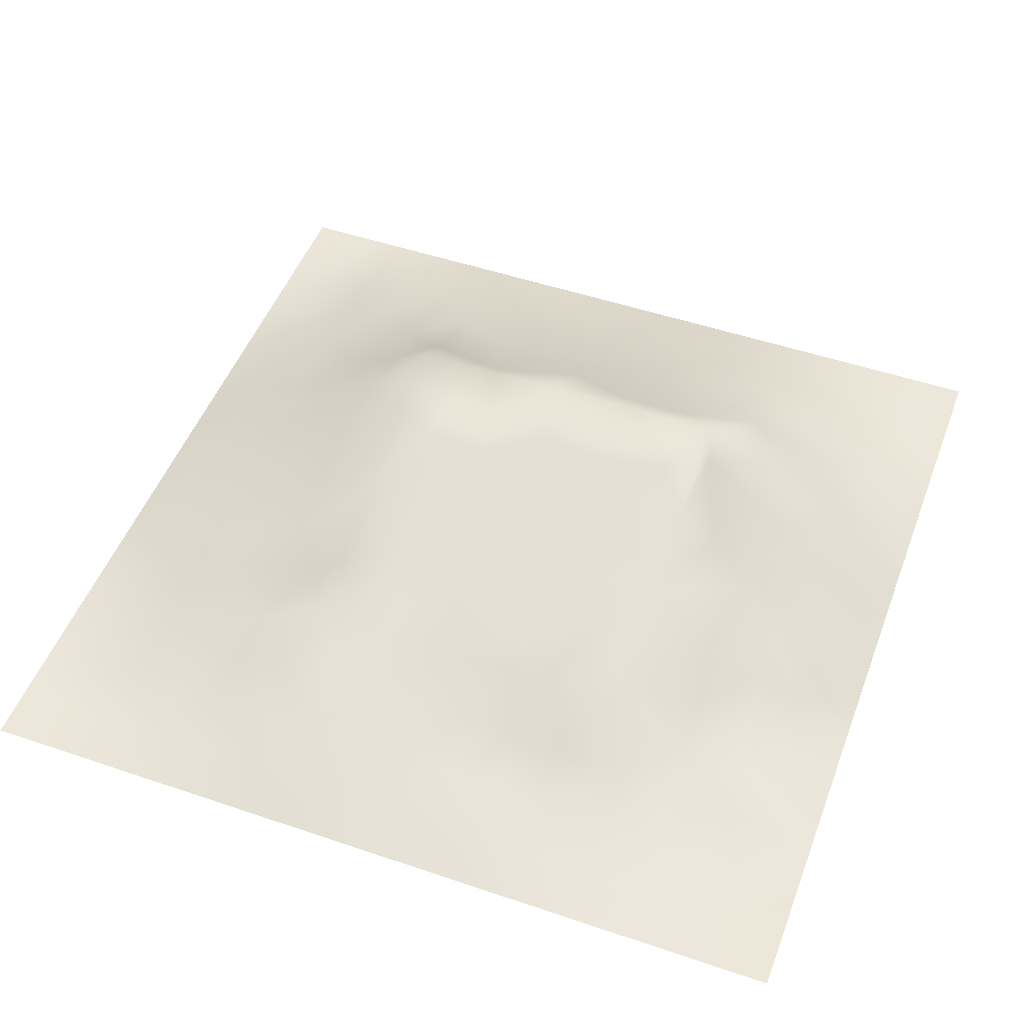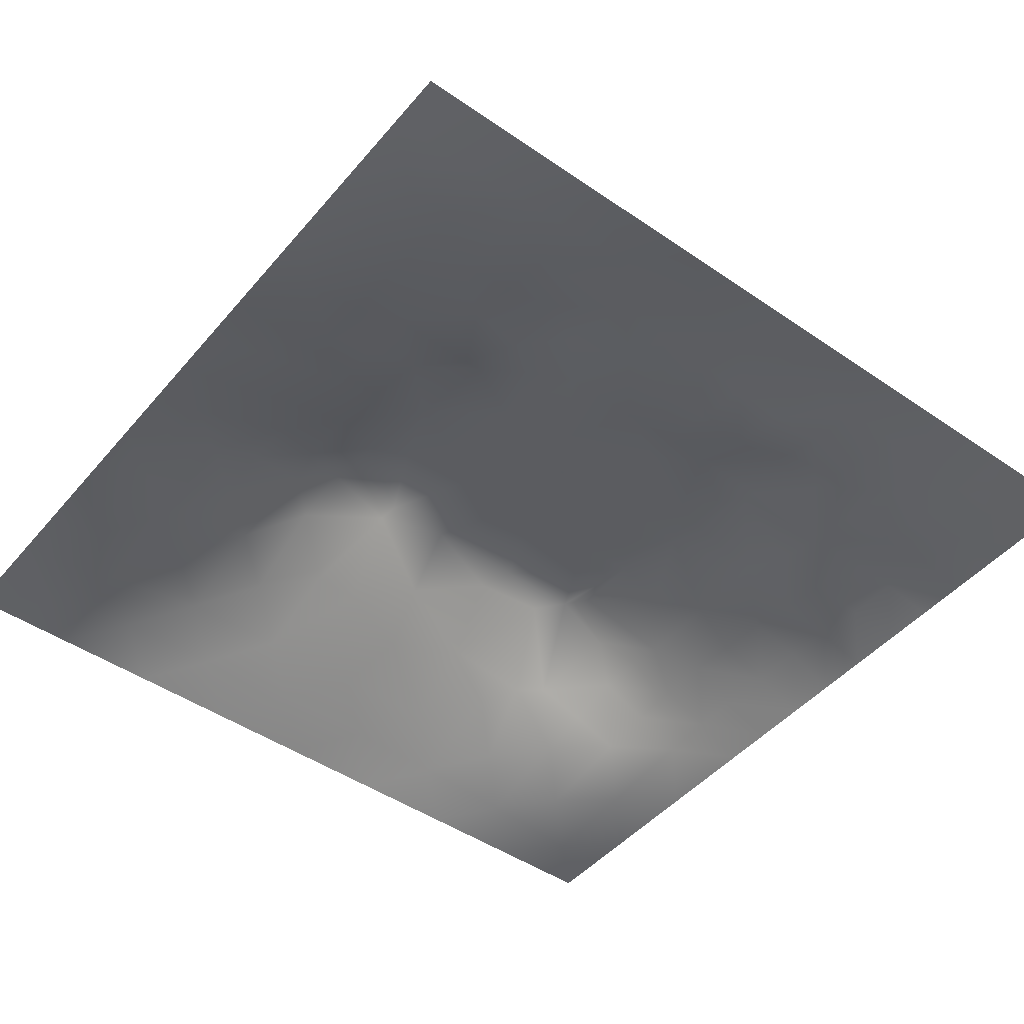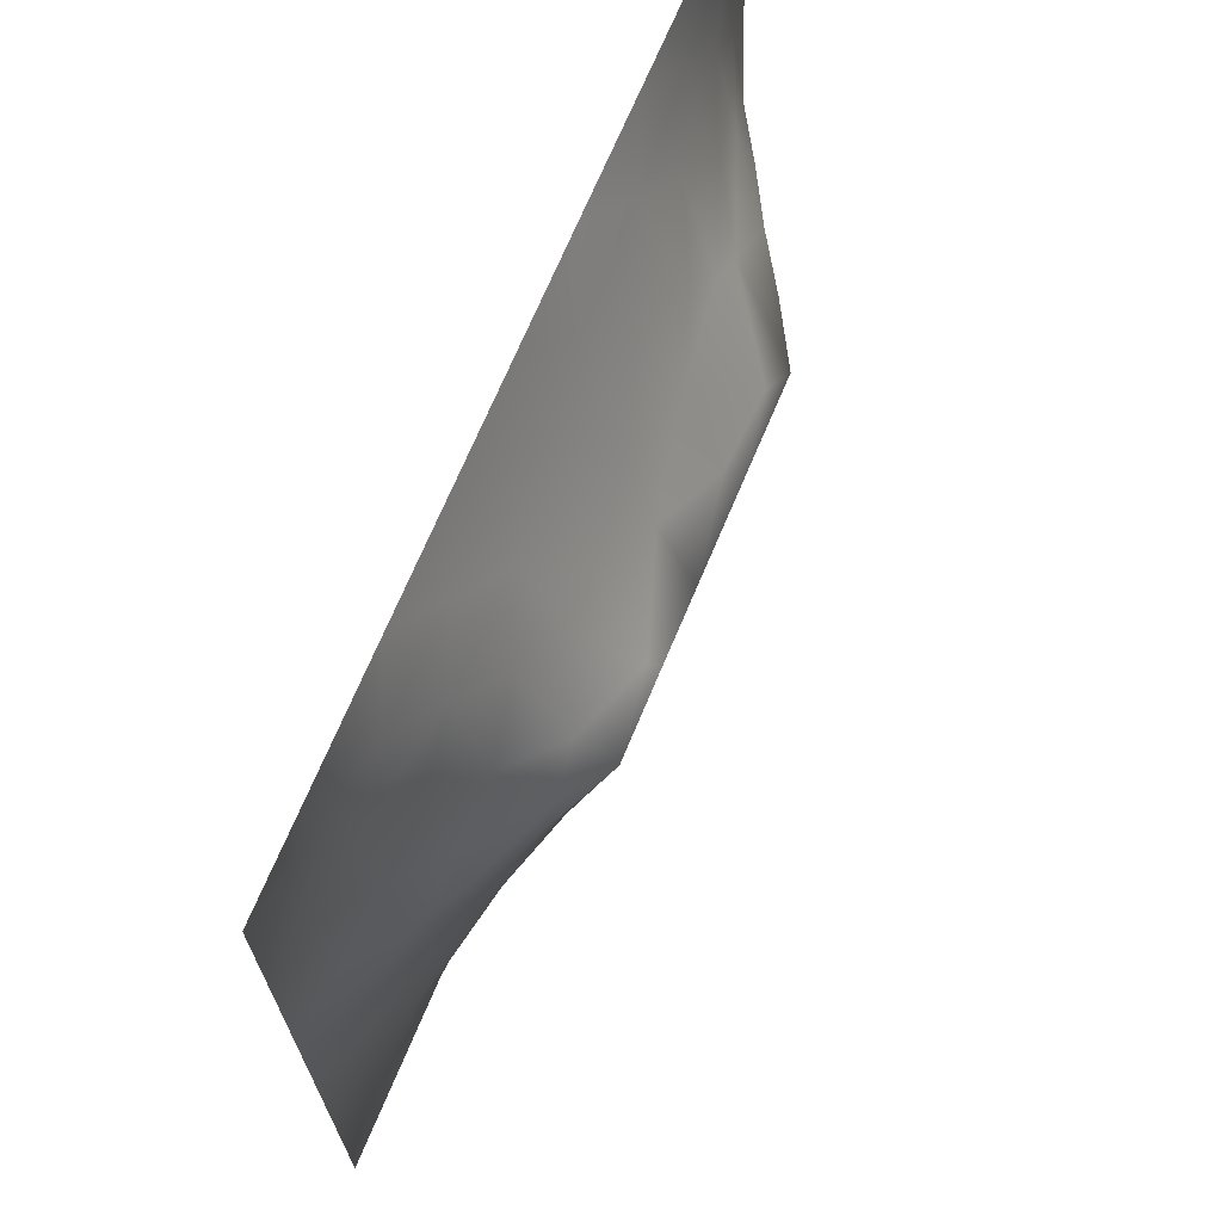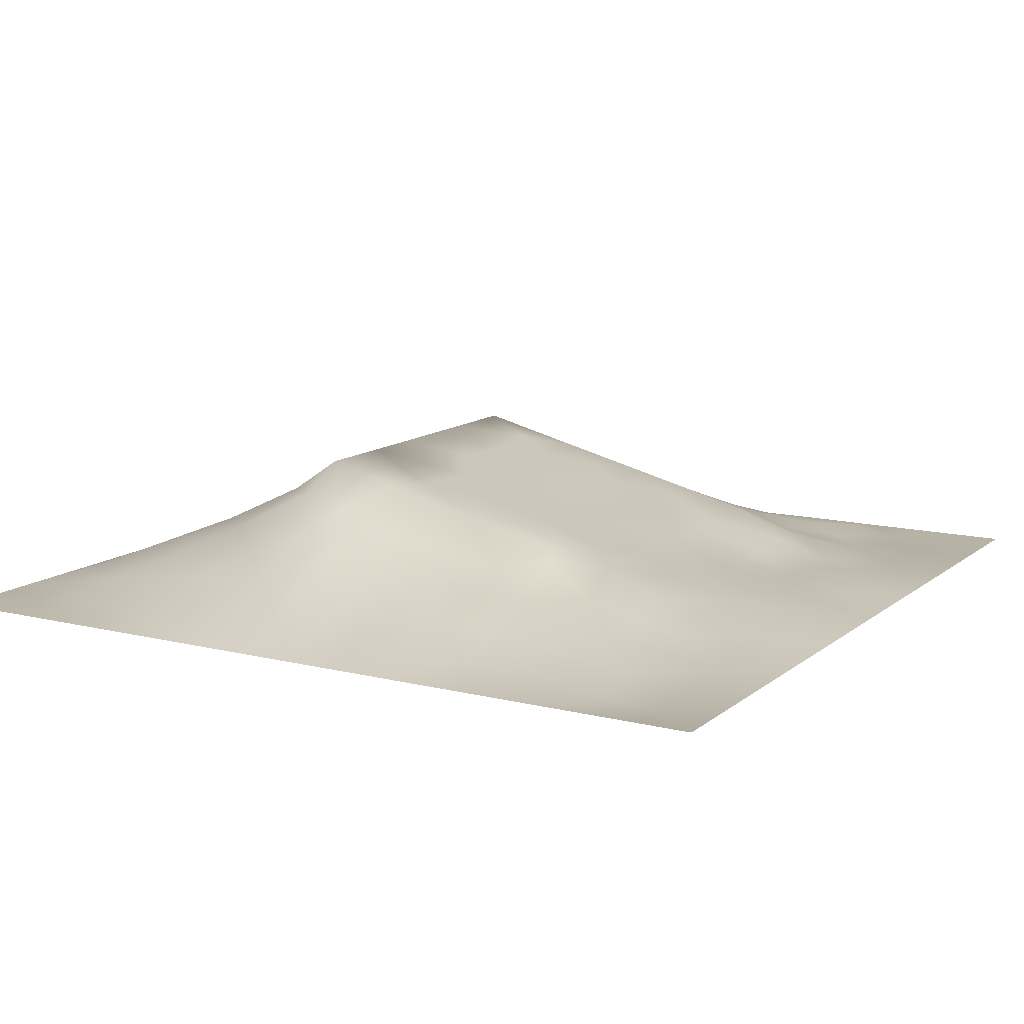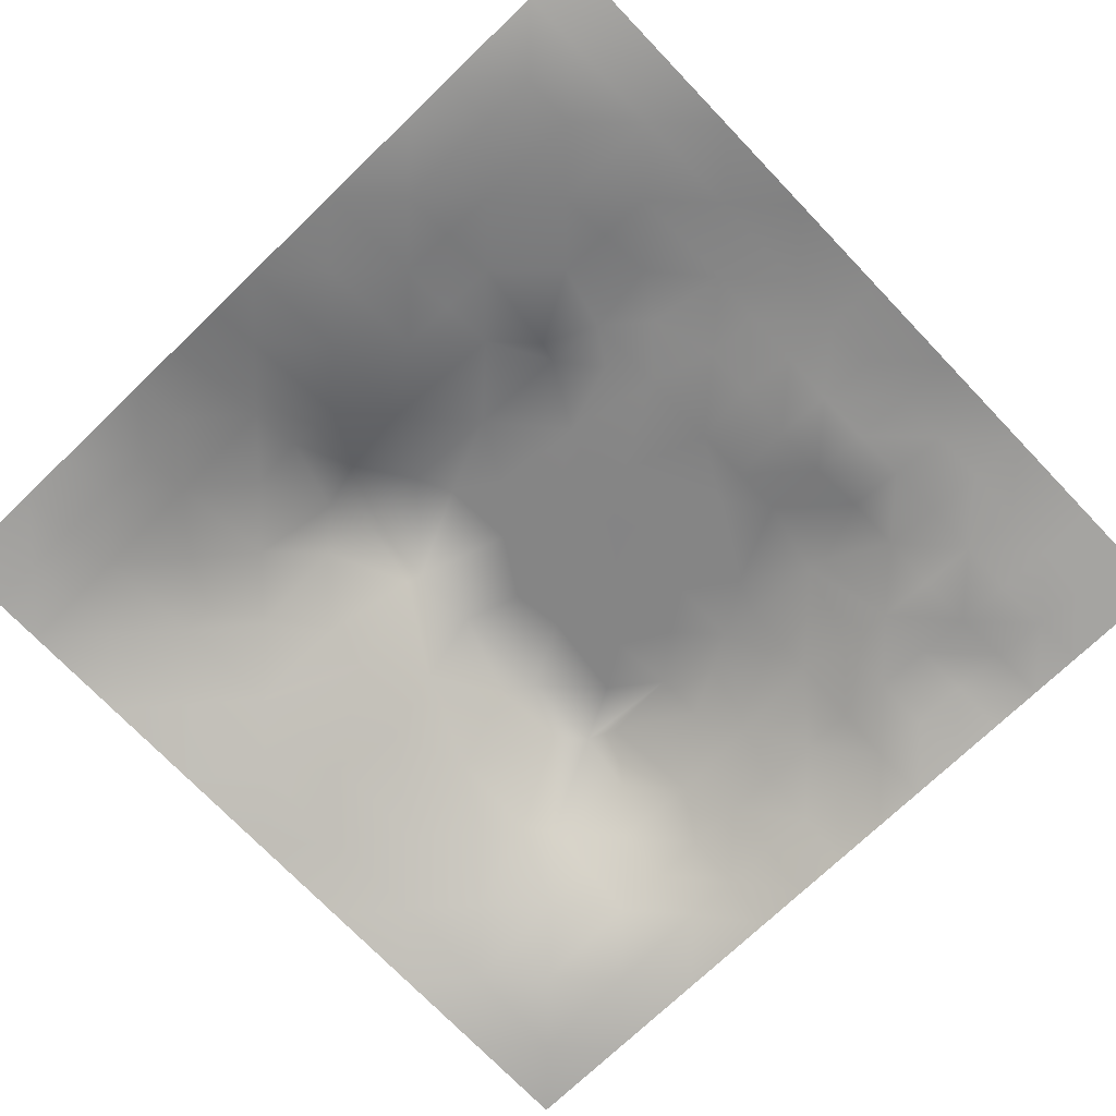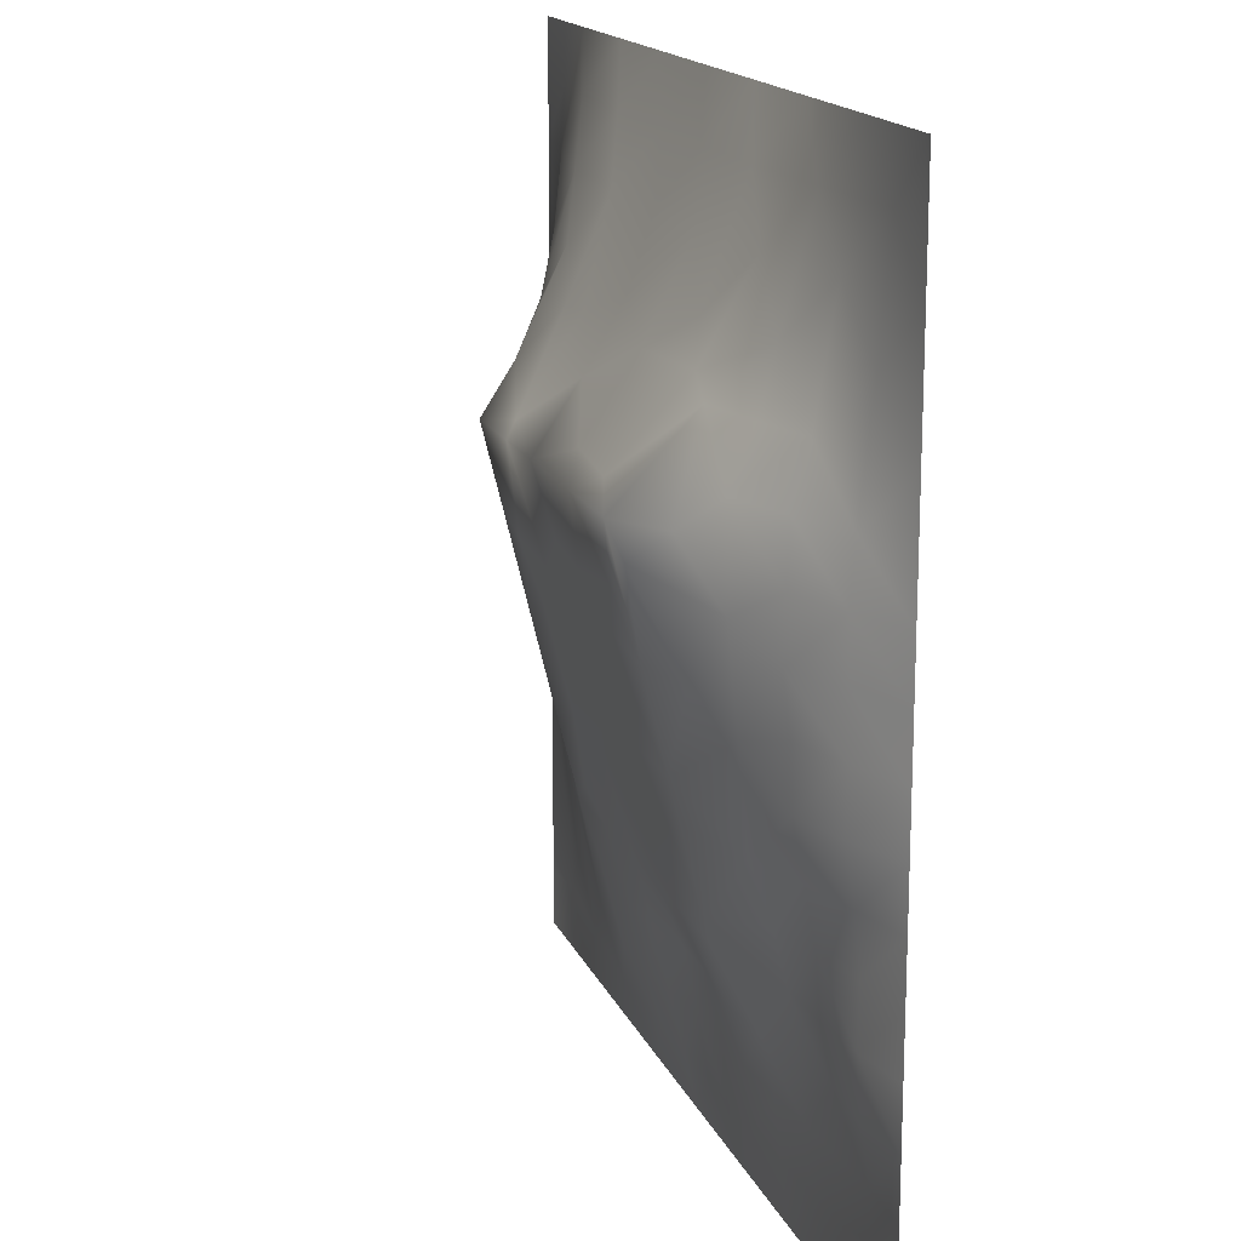
<metadata>
{"format":"obj","ext":"obj","renderer":"f3d","projection":"perspective","resolution":1024,"background":"white","views":[{"elev":49.8,"azim":20.5,"up":"+Z"},{"elev":-46.8,"azim":-38.0,"up":"+Z"},{"elev":69.7,"azim":-67.3,"up":"+Y"},{"elev":12.3,"azim":-59.8,"up":"+Z"},{"elev":-73.3,"azim":-46.2,"up":"+Z"},{"elev":16.4,"azim":72.6,"up":"+Y"}]}
</metadata>
<code>
v -0 0 -0
v 1 0 -0
v -0 1 0
v 1 1 0
v 0.937 0.1269 3.4e-05
v -0 0.5 0
v 0.5 1 0
v 1 0.5 0
v 0.5 -0 0
v 0.246 0.7545 0.07965
v 0.7587 0.7566 0.08844
v 0.2497 0.2471 0.04753
v 0.8759 0.3171 0.02791
v 0.75 0 0
v 0.25 0 0
v 1 0.75 0
v 1 0.25 0
v 0.25 1 0
v 0.75 1 0
v 0 0.25 0
v 1 0.4375 0
v 0.3658 0.2158 0.05733
v 0.06313 0.8749 0.005587
v 0.2407 0.5204 0.09441
v 0.8118 0.2563 0.02769
v 0.8785 0.3786 0.04043
v 0.6242 0.1307 0.0196
v 0.8814 0.4406 0.05266
v 0.8743 0.1282 0.004771
v 0.3764 0.1244 0.03603
v 0.1255 0.1263 0.008206
v 0.5087 0.2681 0.06649
v 0.8839 0.6292 0.0624
v 0.1251 0.9381 0.01011
v 0.8756 0.8755 0.01879
v 0.375 0.8762 0.04809
v 0.2518 0.6067 0.1169
v 0.1243 0.8765 0.0224
v 0.1209 0.6276 0.05141
v 0.6266 0.8774 0.05142
v 0.1239 0.3774 0.03737
v 0.2507 0.1252 0.02232
v 0.8784 0.7517 0.04113
v 0.8753 0.2543 0.02309
v 0.249 0.8789 0.04517
v 0.7515 0.8767 0.03932
v 0.125 0.2522 0.02404
v 0.1238 0.7516 0.03691
v 0.3199 0.5681 0.1402
v 0.5831 0.3104 0.07671
v 0.0625 1 0
v 0.8815 0.5037 0.05513
v 0.4347 0.7745 0.0931
v 0.2443 0.459 0.08675
v 0 0.375 0
v 0.5009 0.8745 0.0473
v 0 0.6875 -0
v 0.2483 0.3762 0.07297
v 0.1236 0.5031 0.04387
v 0.5217 0.4207 0.1034
v 0.6299 0.2686 0.06649
v 0.5004 0.1288 0.03045
v 0.4969 0.6564 0.1616
v 0 0.625 0
v 0.6468 0.5335 0.1314
v 0.4458 0.5409 0.1332
v 0.625 1 0
v 0.875 1 0
v 0.125 1 0
v 0.375 1 0
v 1 0.375 0
v 0.5686 0.4679 0.1154
v 1 0.875 0
v 1 0.625 0
v 0.375 0 0
v 0.125 0 0
v 0.875 0 0
v 0.625 0 0
v 0.749 0.1292 0.01414
v 0.474 0.4853 0.1198
v 0.7713 0.5222 0.1052
v 0.06293 0.314 0.01281
v 0.186 0.4412 0.06069
v 0.1863 0.3137 0.04908
v 0.06184 0.4391 0.02062
v 0.6879 0.9389 0.02383
v 0.6914 0.8158 0.07013
v 0.563 0.938 0.02521
v 0.06127 0.6884 0.02142
v 0.1834 0.6907 0.06914
v 0.06038 0.5639 0.02561
v 0.1874 0.9393 0.01909
v 0.1858 0.8154 0.04739
v 0.06296 0.9373 0.000506
v 0.3932 0.4921 0.1213
v 0.6767 0.3627 0.08958
v 0.5082 0.7305 0.1169
v 0.3105 0.8168 0.07183
v 0.438 0.9362 0.02049
v 0.9376 0.8126 0.01165
v 0.8157 0.8147 0.04734
v 0.9373 0.9373 0.001546
v 1 0.1875 -0
v 0 0.1875 0
v 0.9416 0.5018 0.02946
v 0.8326 0.5973 0.09308
v 0.8266 0.6954 0.09161
v 0.9425 0.6268 0.03202
v 0.31 0.7094 0.1231
v 0.8186 0.7534 0.06456
v 0.8847 0.5663 0.06446
v 0.1879 0.06321 0.007832
v 0.06291 0.06306 -0.004903
v 0.188 0.1889 0.02403
v 0.3134 0.06252 0.01676
v 0.3127 0.1824 0.04594
v 0.4386 0.0635 0.01768
v 0.8117 0.06445 0.003283
v 0.9371 0.06345 0.000531
v 0.5719 0.2684 0.06649
v 0.5948 0.6873 0.1457
v 0.5266 0.8064 0.08033
v 0.5618 0.1958 0.03534
v 0.6873 0.1922 0.03878
v 0.5625 0.0653 0.01153
v 0.9379 0.3149 0.01377
v 0.814 0.3179 0.0431
v 0.9431 0.4389 0.03164
v 0.3127 0.9383 0.02235
v 0.7199 0.5263 0.1296
v 0.8115 0.193 0.0166
v 0.8055 0.3766 0.06279
v 0.6868 0.0643 0.01174
v 0.3993 0.3808 0.09419
v 0.9378 0.1892 0.01065
v 0.4381 0.1901 0.0467
v 0.06298 0.1887 0.006046
v 0.3772 0.7719 0.09281
v 0.9406 0.6887 0.02641
v 0.7209 0.2889 0.07136
v 0.06337 0.8126 0.009332
v 0.8125 0.9377 0.01372
v 0.1817 0.5666 0.07797
v 0.7851 0.6591 0.124
v 0.6743 0.4736 0.1167
v 0.7193 0.6573 0.1618
v 0.3195 0.6557 0.1618
v 0.7249 0.7771 0.08464
v 0.3615 0.5467 0.1349
v 0.6182 0.657 0.1616
v 0.186 0.3775 0.05547
v 0.2966 0.3299 0.07263
v 0.7303 0.6197 0.147
v 0.3203 0.4526 0.1119
v 0.6835 0.6832 0.1506
v 0.3249 0.2673 0.06651
v 0.2689 0.6663 0.1266
v 0.5338 0.5235 0.1291
v 0.6164 0.776 0.09672
v 0.5987 0.3732 0.09191
v 0.4158 0.6561 0.1616
v 0.7203 0.4244 0.1046
v -0 0.0625 -0
v 0.1249 0.3148 0.02987
v 0.4171 0.2677 0.06652
v 0.06327 0.1261 -0.001994
v 0.8206 0.4867 0.07823
v 0.4781 0.3687 0.09067
v 0.1795 0.6294 0.08198
v 0.4083 0.6725 0.1509
v -0 0.875 -0
v 0 0.8125 -0
v 0.8846 0.6921 0.05983
v 1 0.5625 0
v 1 0.0625 -0
v -0 0.5625 0
v -0 0.4375 0
v 0.5756 0.5741 0.1415
v 0.06316 0.7503 0.01382
v 0.7205 0.3796 0.09359
v 0.6246 0.1955 0.0339
v 0.7498 0.1922 0.03098
v 0.6362 0.4233 0.1044
v 1 0.3125 0
v 0.6866 0.1295 0.01967
v 0.8115 0.1289 0.00946
v 0.6811 0.5875 0.1446
v 0.721 0.269 0.06649
v 0.8744 0.1922 0.00958
v 0.6246 0.06452 0.01455
v 0.9383 0.2521 0.01479
v 0.5006 0.06455 0.01502
v 0.5157 0.5843 0.144
v 0.562 0.1308 0.02265
v 0.9419 0.5644 0.03111
v 0.4961 0.1931 0.04443
v 1 0.125 -0
v 0.7493 0.06437 0.007689
v 0.3208 0.3372 0.08363
v 0.8742 0.06423 0.000145
v 0.9375 0 -0
v 0.06015 0.6262 0.0258
v 0.3689 0.2964 0.074
v 0.4384 0.1274 0.03248
v 0.2503 0.186 0.03512
v 0.9394 0.3772 0.02042
f 1 113 163
f 76 112 113
f 84 152 58
f 166 104 163
f 154 134 95
f 31 137 166
f 204 30 117
f 166 137 104
f 166 163 113
f 164 151 41
f 112 31 113
f 31 166 113
f 115 112 15
f 112 114 31
f 12 114 205
f 156 116 22
f 76 113 1
f 42 114 112
f 15 112 76
f 115 15 75
f 117 115 75
f 137 31 47
f 62 123 196
f 22 30 136
f 30 115 117
f 196 136 204
f 136 30 204
f 32 136 196
f 32 168 165
f 61 50 120
f 205 42 116
f 135 103 191
f 205 114 42
f 116 30 22
f 42 112 115
f 114 47 31
f 156 165 203
f 12 205 116
f 130 153 146
f 164 47 84
f 156 199 152
f 58 199 154
f 156 22 165
f 95 134 80
f 83 151 58
f 164 84 151
f 156 203 199
f 146 187 130
f 201 2 175
f 32 165 136
f 72 183 145
f 178 150 193
f 134 199 203
f 138 53 36
f 56 53 122
f 45 10 98
f 154 199 134
f 37 24 49
f 54 58 154
f 84 58 151
f 58 152 199
f 115 30 42
f 83 58 54
f 85 55 41
f 41 151 83
f 85 41 83
f 82 137 47
f 84 114 12
f 84 12 152
f 156 12 116
f 47 114 84
f 82 164 41
f 82 47 164
f 55 82 41
f 20 137 82
f 20 104 137
f 55 20 82
f 147 37 49
f 39 90 48
f 177 55 85
f 23 34 94
f 92 18 69
f 36 99 129
f 98 138 36
f 94 3 171
f 91 39 202
f 179 141 172
f 129 70 18
f 147 157 37
f 170 53 138
f 193 161 66
f 97 53 170
f 59 143 91
f 109 98 10
f 34 38 92
f 48 38 141
f 90 10 48
f 157 169 37
f 45 98 36
f 39 91 143
f 129 45 36
f 116 42 30
f 34 92 69
f 38 45 92
f 23 94 171
f 93 10 45
f 94 69 51
f 94 34 69
f 94 51 3
f 23 38 34
f 141 38 23
f 89 39 48
f 172 23 171
f 172 141 23
f 64 89 57
f 48 141 179
f 93 48 10
f 89 202 39
f 89 48 179
f 93 45 38
f 93 38 48
f 39 169 90
f 49 24 154
f 24 59 83
f 24 143 59
f 45 129 92
f 59 85 83
f 57 179 172
f 57 89 179
f 64 202 89
f 6 91 176
f 66 149 95
f 193 158 178
f 176 202 64
f 176 91 202
f 18 92 129
f 6 177 85
f 24 83 54
f 70 129 99
f 24 54 154
f 143 169 39
f 149 154 95
f 49 154 149
f 66 95 80
f 168 134 165
f 170 109 147
f 37 143 24
f 157 90 169
f 37 169 143
f 147 109 157
f 157 10 90
f 109 138 98
f 109 10 157
f 203 165 134
f 170 147 161
f 63 170 161
f 170 138 109
f 149 161 49
f 97 170 63
f 158 66 80
f 66 161 149
f 160 72 60
f 65 178 158
f 150 121 63
f 147 49 161
f 193 63 161
f 193 66 158
f 121 97 63
f 122 97 159
f 155 121 150
f 159 155 148
f 150 178 187
f 146 150 187
f 159 87 40
f 72 65 158
f 146 155 150
f 11 146 144
f 186 198 118
f 17 191 103
f 133 190 78
f 130 187 65
f 81 153 130
f 144 146 153
f 122 159 40
f 142 101 35
f 11 155 146
f 65 187 178
f 25 13 127
f 162 130 145
f 156 152 12
f 28 128 105
f 106 153 81
f 167 106 81
f 144 106 107
f 111 105 195
f 206 28 26
f 108 111 195
f 33 106 111
f 167 111 106
f 111 52 105
f 33 107 106
f 108 33 111
f 173 108 139
f 173 107 33
f 173 33 108
f 148 101 46
f 110 101 11
f 11 144 107
f 148 11 101
f 144 153 106
f 110 11 107
f 43 173 139
f 86 87 46
f 43 107 173
f 43 110 107
f 43 101 110
f 100 43 139
f 85 59 6
f 91 6 59
f 86 46 142
f 102 35 100
f 68 142 102
f 88 99 56
f 142 35 102
f 148 46 87
f 46 101 142
f 19 86 142
f 88 40 86
f 56 36 53
f 40 87 86
f 8 195 105
f 174 108 195
f 74 139 108
f 16 139 74
f 16 100 139
f 159 148 87
f 148 155 11
f 159 97 121
f 159 121 155
f 56 122 40
f 122 53 97
f 88 56 40
f 56 99 36
f 67 88 86
f 7 99 88
f 7 70 99
f 67 7 88
f 19 67 86
f 68 19 142
f 73 102 100
f 4 68 102
f 73 4 102
f 16 73 100
f 206 21 128
f 174 74 108
f 8 174 195
f 186 131 182
f 5 103 135
f 162 132 167
f 13 44 191
f 126 184 71
f 191 184 126
f 13 206 26
f 128 21 8
f 128 8 105
f 28 105 52
f 126 71 206
f 167 28 52
f 132 127 26
f 194 27 181
f 190 194 125
f 145 130 65
f 96 183 160
f 206 71 21
f 206 128 28
f 13 191 126
f 191 17 184
f 5 197 103
f 101 43 35
f 13 126 206
f 131 25 182
f 132 26 28
f 127 13 26
f 140 132 180
f 140 180 96
f 182 185 79
f 25 44 13
f 167 132 28
f 162 180 132
f 167 52 111
f 162 167 81
f 96 162 183
f 140 96 61
f 162 81 130
f 183 162 145
f 72 145 65
f 160 183 72
f 72 158 80
f 60 72 80
f 63 193 150
f 160 60 168
f 50 168 32
f 123 32 196
f 123 181 120
f 188 140 61
f 50 32 120
f 96 50 61
f 50 160 168
f 181 61 120
f 140 127 132
f 96 180 162
f 96 160 50
f 181 124 61
f 140 25 127
f 124 188 61
f 188 25 140
f 181 185 124
f 182 188 124
f 133 27 190
f 77 200 118
f 78 125 9
f 118 198 14
f 123 120 32
f 181 27 185
f 62 196 204
f 194 181 123
f 192 204 117
f 194 123 62
f 192 125 194
f 192 194 62
f 192 62 204
f 9 125 192
f 9 117 75
f 9 192 117
f 14 133 78
f 14 198 133
f 190 27 194
f 190 125 78
f 79 133 198
f 133 185 27
f 200 119 5
f 189 186 29
f 135 44 189
f 186 182 79
f 79 185 133
f 182 25 188
f 182 124 185
f 186 79 198
f 189 25 131
f 119 175 197
f 5 189 29
f 200 186 118
f 5 135 189
f 189 44 25
f 189 131 186
f 100 35 43
f 135 191 44
f 200 5 29
f 119 197 5
f 200 29 186
f 201 175 119
f 77 118 14
f 201 200 77
f 201 119 200
f 165 22 136
f 168 60 134
f 80 134 60

</code>
